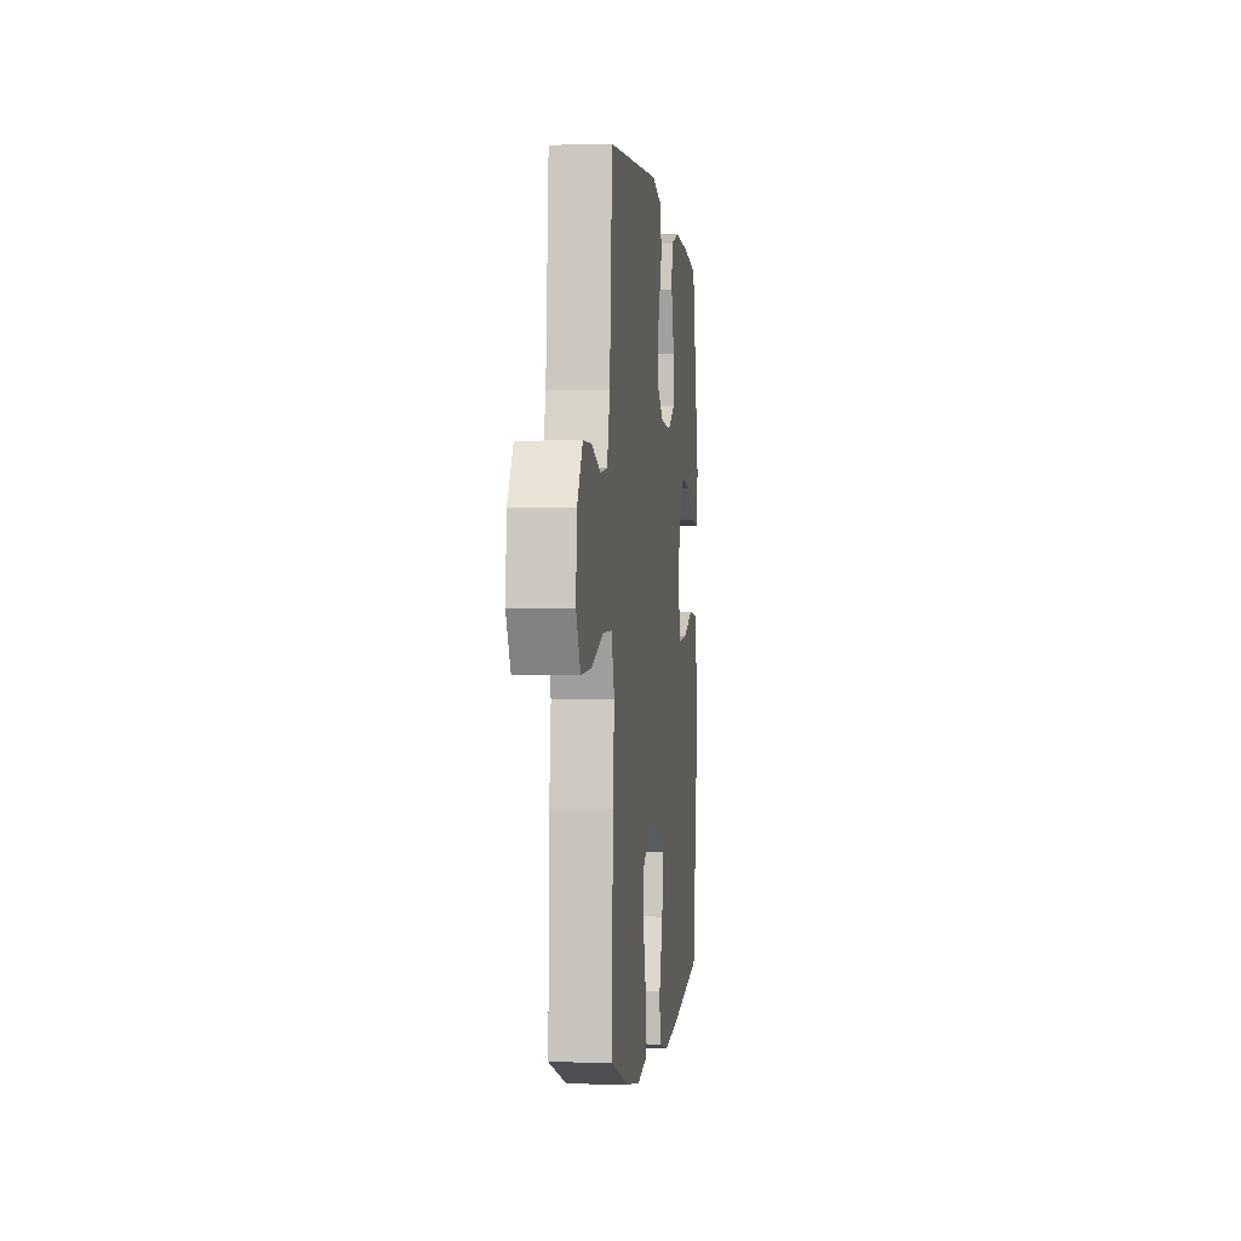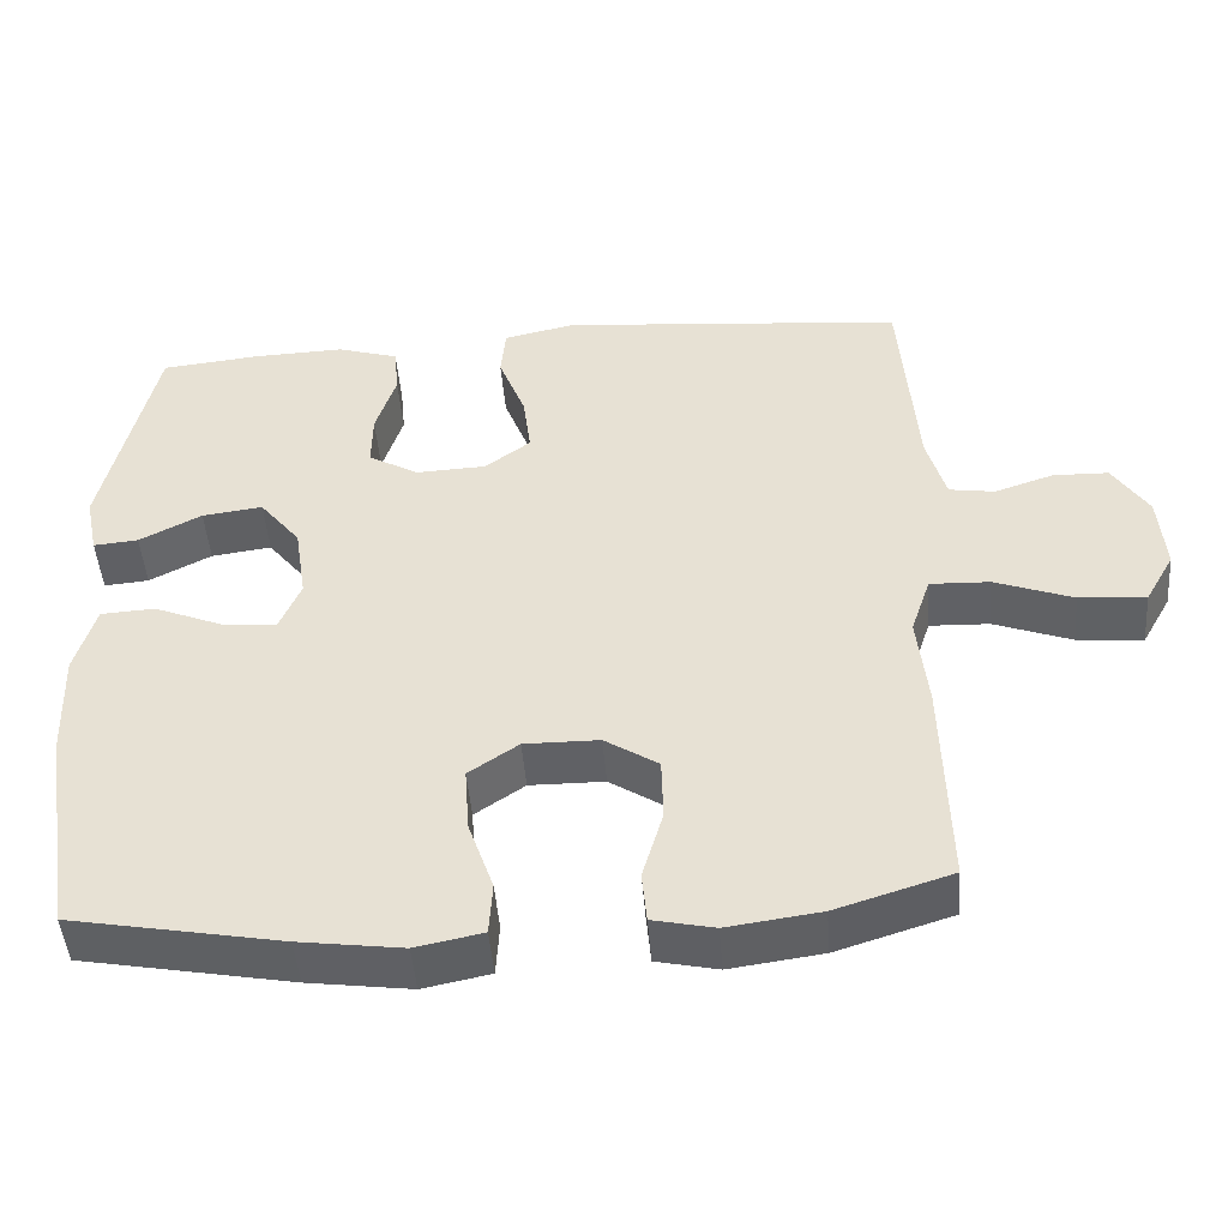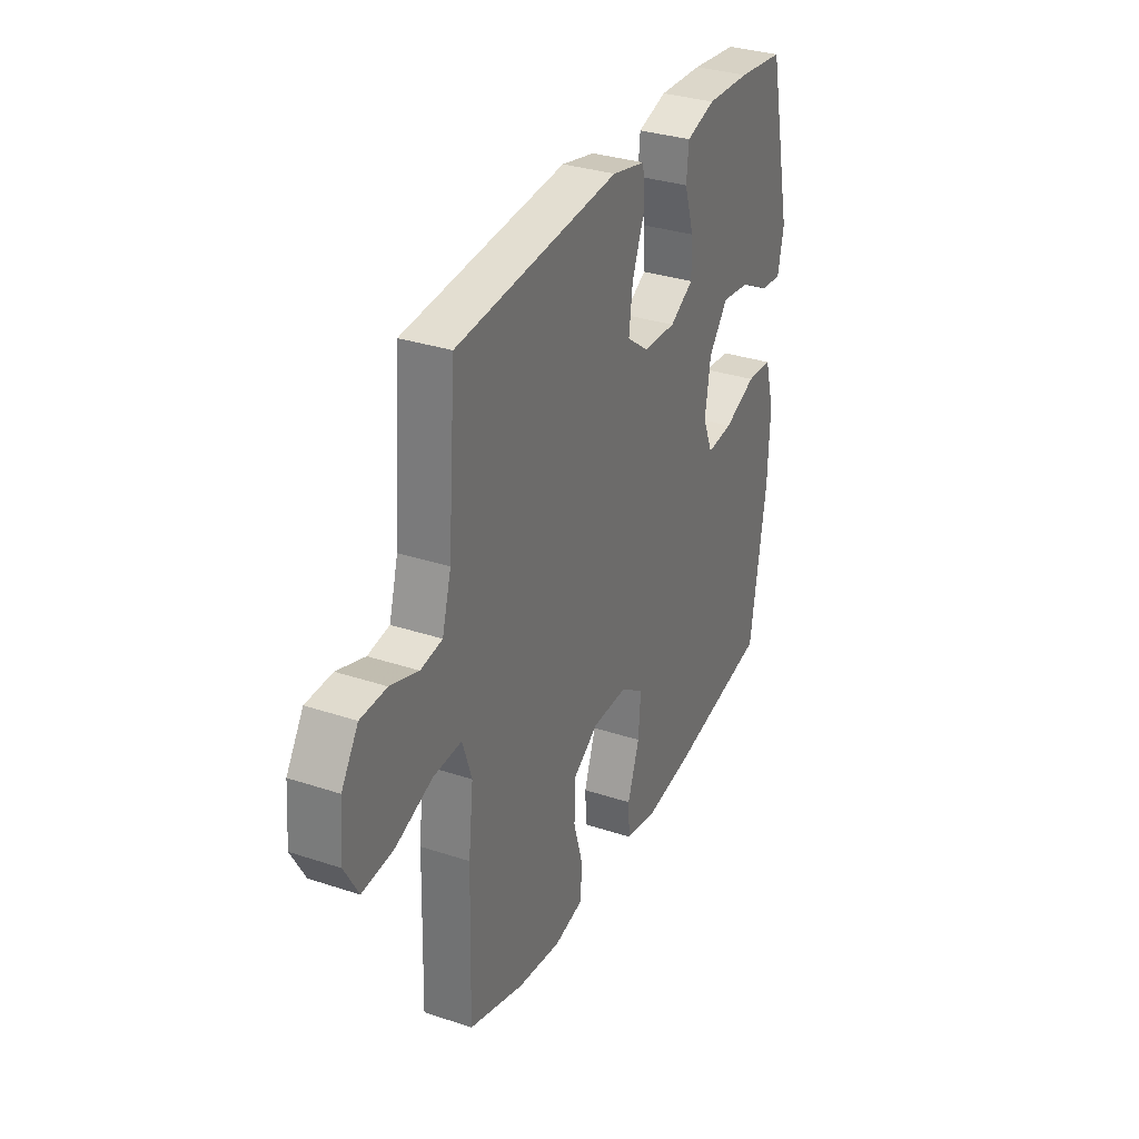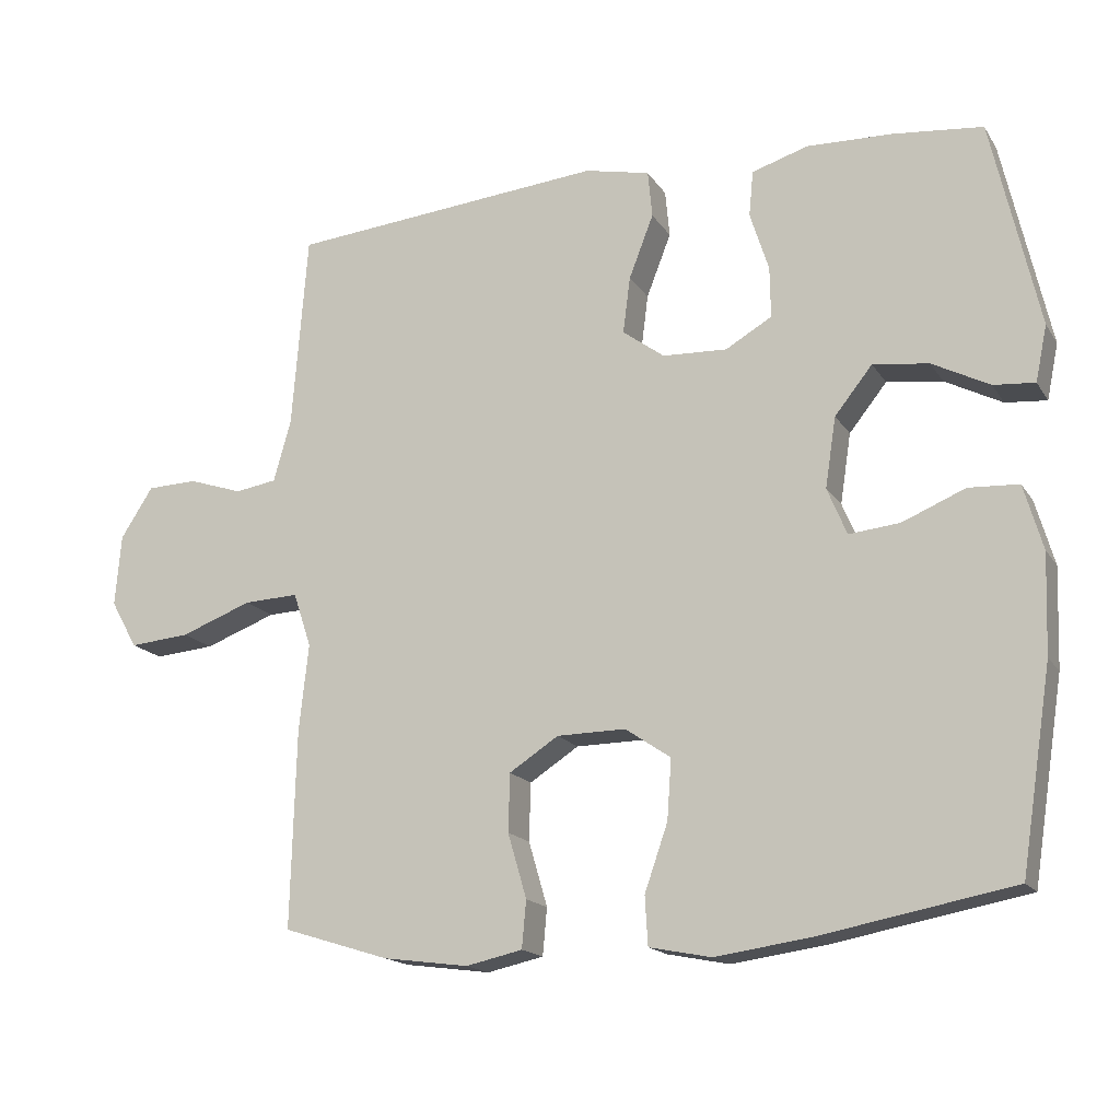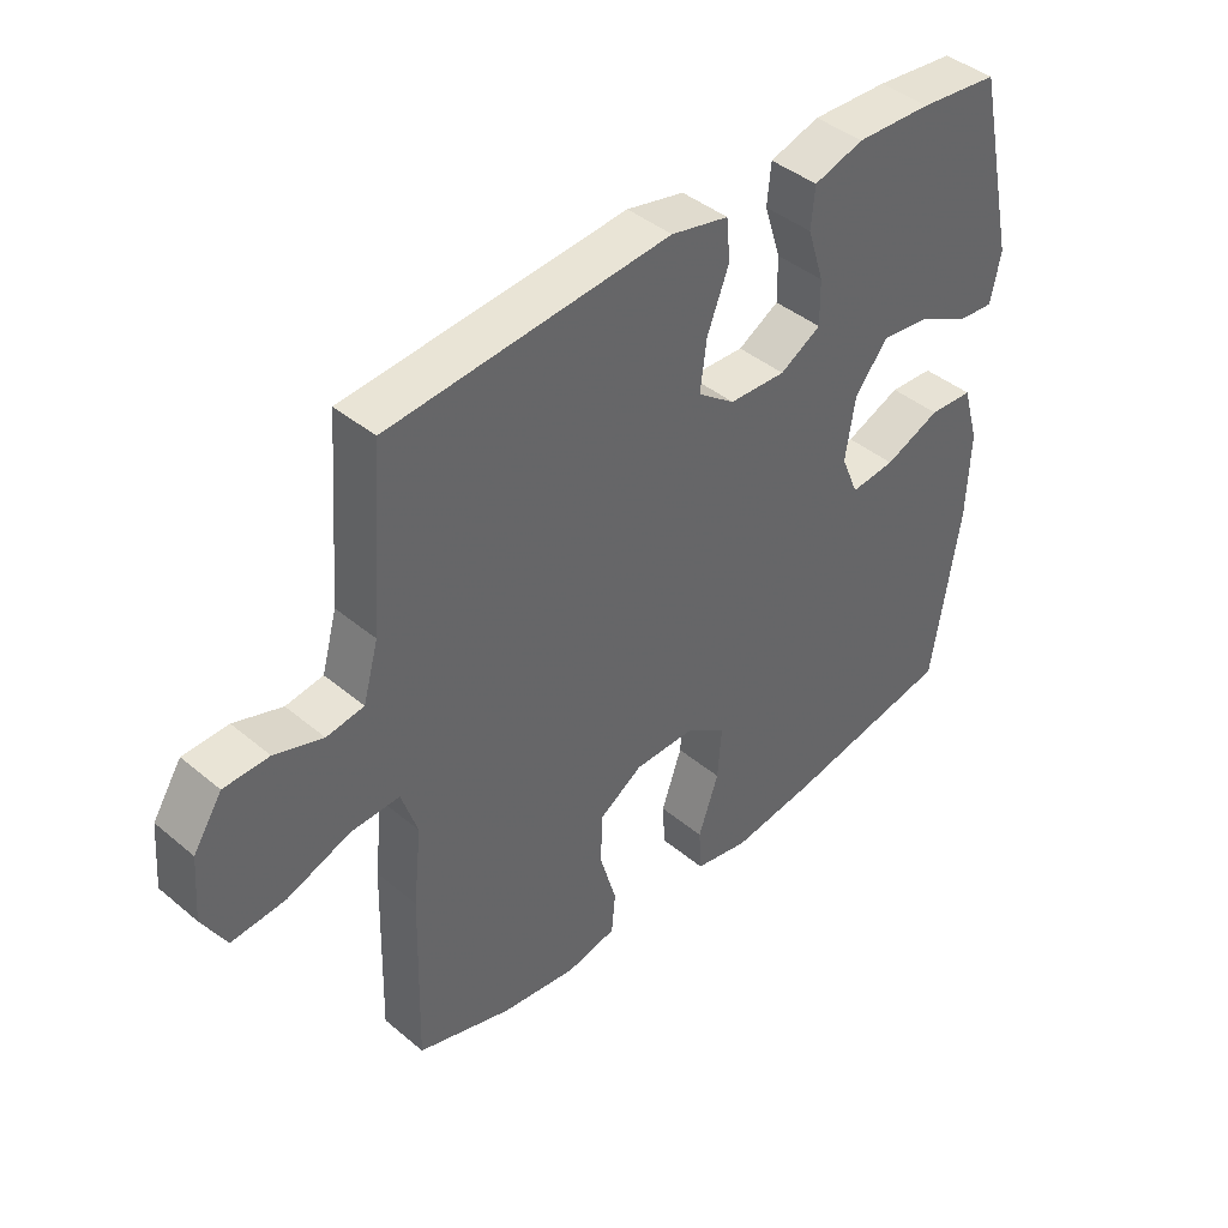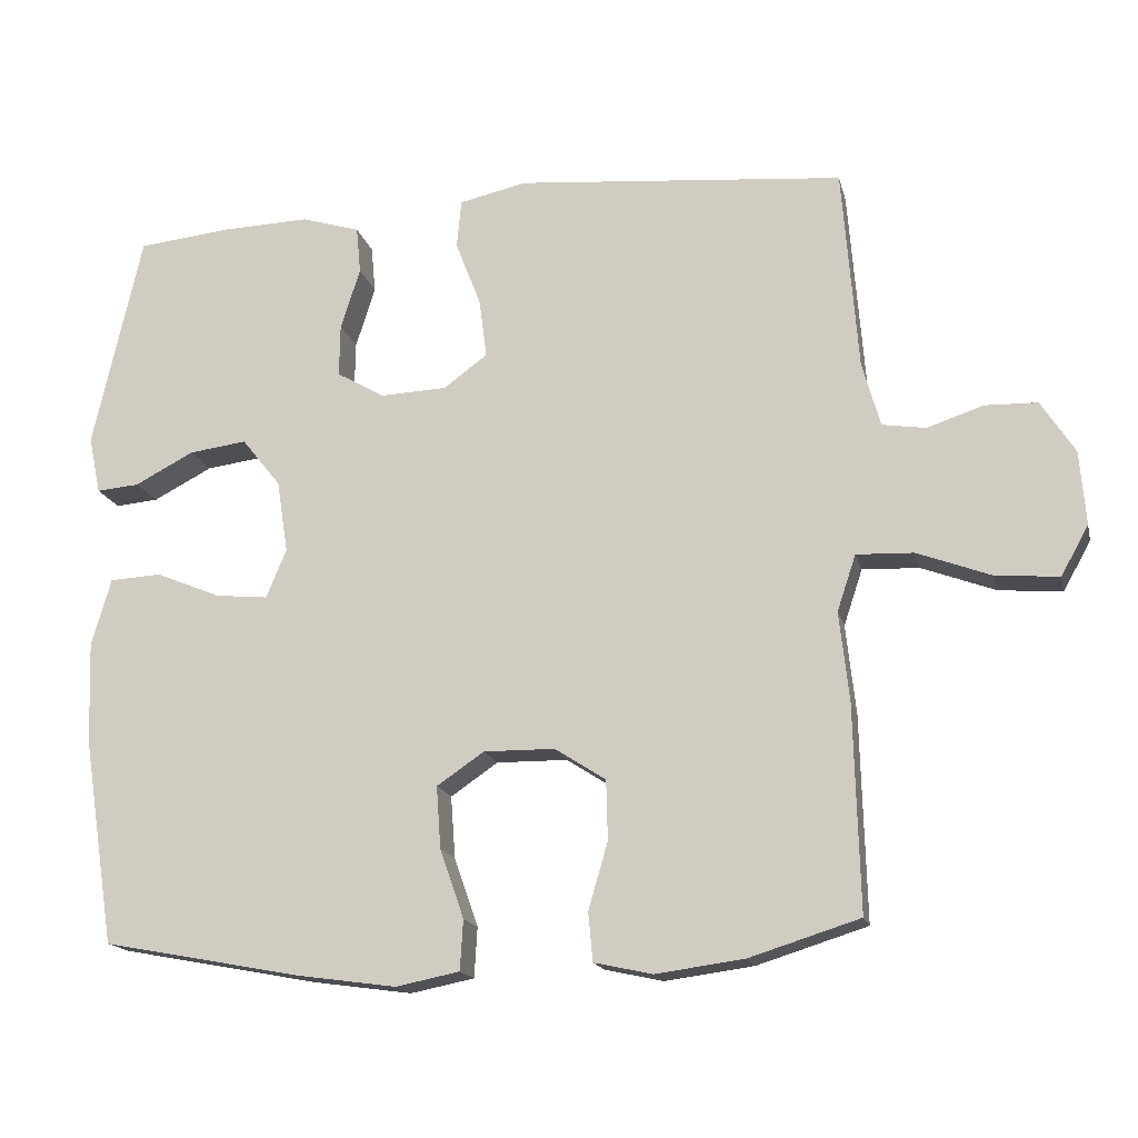
<metadata>
{"format":"obj","ext":"obj","renderer":"f3d","projection":"perspective","resolution":1024,"background":"white","views":[{"elev":-0.8,"azim":96.6,"up":"+Z"},{"elev":-47.2,"azim":4.5,"up":"+Z"},{"elev":32.2,"azim":114.9,"up":"+Z"},{"elev":-16.7,"azim":-157.6,"up":"+Z"},{"elev":42.1,"azim":135.0,"up":"+Z"},{"elev":-16.5,"azim":13.1,"up":"+Z"}]}
</metadata>
<code>
v 0.5 0.07 0.5
v 0.521 0.07 0.229
v 0.545 0.07 0.143
v 0.603 0.07 0.134
v 0.678 0.07 0.159
v 0.748 0.07 0.157
v 0.793 0.07 0.087
v 0.801 0.07 -0.012
v 0.764 0.07 -0.078
v 0.68 0.07 -0.071
v 0.581 0.07 -0.034
v 0.505 0.07 -0.031
v 0.48 0.07 -0.106
v 0.493 0.07 -0.226
v 0.5 0.07 -0.5
v 0.353 0.07 -0.546
v 0.235 0.07 -0.562
v 0.157 0.07 -0.545
v 0.151 0.07 -0.48
v 0.177 0.07 -0.391
v 0.175 0.07 -0.311
v 0.107 0.07 -0.267
v 0.012 0.07 -0.266
v -0.051 0.07 -0.309
v -0.045 0.07 -0.392
v -0.013 0.07 -0.484
v -0.017 0.07 -0.551
v -0.102 0.07 -0.568
v -0.233 0.07 -0.55
v -0.5 0.07 -0.5
v -0.543 0.07 -0.225
v -0.548 0.07 -0.088
v -0.522 0.07 0.002
v -0.453 0.07 0.006
v -0.366 0.07 -0.03
v -0.296 0.07 -0.037
v -0.269 0.07 0.028
v -0.284 0.07 0.125
v -0.336 0.07 0.19
v -0.413 0.07 0.18
v -0.492 0.07 0.139
v -0.549 0.07 0.134
v -0.565 0.07 0.211
v -0.5 0.07 0.5
v -0.376 0.07 0.513
v -0.258 0.07 0.517
v -0.18 0.07 0.493
v -0.174 0.07 0.43
v -0.2 0.07 0.348
v -0.201 0.07 0.278
v -0.137 0.07 0.241
v -0.048 0.07 0.245
v 0.01 0.07 0.288
v 0 0.07 0.366
v -0.034 0.07 0.454
v -0.028 0.07 0.519
v 0.062 0.07 0.539
v 0.198 0.07 0.527
v 0.5 0 0.5
v 0.521 0 0.229
v 0.545 0 0.143
v 0.603 0 0.134
v 0.678 0 0.159
v 0.748 0 0.157
v 0.793 0 0.087
v 0.801 0 -0.012
v 0.764 0 -0.078
v 0.68 0 -0.071
v 0.581 0 -0.034
v 0.505 0 -0.031
v 0.48 0 -0.106
v 0.493 0 -0.226
v 0.5 0 -0.5
v 0.353 0 -0.546
v 0.235 0 -0.562
v 0.157 0 -0.545
v 0.151 0 -0.48
v 0.177 0 -0.391
v 0.175 0 -0.311
v 0.107 0 -0.267
v 0.012 0 -0.266
v -0.051 0 -0.309
v -0.045 0 -0.392
v -0.013 0 -0.484
v -0.017 0 -0.551
v -0.102 0 -0.568
v -0.233 0 -0.55
v -0.5 0 -0.5
v -0.543 0 -0.225
v -0.548 0 -0.088
v -0.522 0 0.002
v -0.453 0 0.006
v -0.366 0 -0.03
v -0.296 0 -0.037
v -0.269 0 0.028
v -0.284 0 0.125
v -0.336 0 0.19
v -0.413 0 0.18
v -0.492 0 0.139
v -0.549 0 0.134
v -0.565 0 0.211
v -0.5 0 0.5
v -0.376 0 0.513
v -0.258 0 0.517
v -0.18 0 0.493
v -0.174 0 0.43
v -0.2 0 0.348
v -0.201 0 0.278
v -0.137 0 0.241
v -0.048 0 0.245
v 0.01 0 0.288
v 0 0 0.366
v -0.034 0 0.454
v -0.028 0 0.519
v 0.062 0 0.539
v 0.198 0 0.527
f 57 58 1 2
f 54 55 56 57
f 53 54 57 2
f 52 53 2 3
f 51 52 3
f 46 47 48 49
f 46 49 50
f 45 46 50
f 44 45 50
f 43 44 50
f 40 41 42 43
f 39 40 43 50
f 38 39 50 51
f 32 33 34 35
f 32 35 36
f 31 32 36
f 30 31 36
f 29 30 36
f 28 29 36 37
f 25 26 27 28
f 24 25 28 37
f 17 18 19 20
f 17 20 21
f 16 17 21
f 13 14 15 16
f 13 16 21
f 12 13 21 22
f 8 9 10 11
f 8 11 12
f 7 8 12
f 4 5 6 7
f 4 7 12
f 23 24 37 38
f 22 23 38 51
f 12 22 51
f 3 4 12 51
f 60 59 116 115
f 115 114 113 112
f 60 115 112 111
f 61 60 111 110
f 61 110 109
f 107 106 105 104
f 108 107 104
f 108 104 103
f 108 103 102
f 108 102 101
f 101 100 99 98
f 108 101 98 97
f 109 108 97 96
f 93 92 91 90
f 94 93 90
f 94 90 89
f 94 89 88
f 94 88 87
f 95 94 87 86
f 86 85 84 83
f 95 86 83 82
f 78 77 76 75
f 79 78 75
f 79 75 74
f 74 73 72 71
f 79 74 71
f 80 79 71 70
f 69 68 67 66
f 70 69 66
f 70 66 65
f 65 64 63 62
f 70 65 62
f 96 95 82 81
f 109 96 81 80
f 109 80 70
f 109 70 62 61
f 1 59 60 2
f 2 60 61 3
f 3 61 62 4
f 4 62 63 5
f 5 63 64 6
f 6 64 65 7
f 7 65 66 8
f 8 66 67 9
f 9 67 68 10
f 10 68 69 11
f 11 69 70 12
f 12 70 71 13
f 13 71 72 14
f 14 72 73 15
f 15 73 74 16
f 16 74 75 17
f 17 75 76 18
f 18 76 77 19
f 19 77 78 20
f 20 78 79 21
f 21 79 80 22
f 22 80 81 23
f 23 81 82 24
f 24 82 83 25
f 25 83 84 26
f 26 84 85 27
f 27 85 86 28
f 28 86 87 29
f 29 87 88 30
f 30 88 89 31
f 31 89 90 32
f 32 90 91 33
f 33 91 92 34
f 34 92 93 35
f 35 93 94 36
f 36 94 95 37
f 37 95 96 38
f 38 96 97 39
f 39 97 98 40
f 40 98 99 41
f 41 99 100 42
f 42 100 101 43
f 43 101 102 44
f 44 102 103 45
f 45 103 104 46
f 46 104 105 47
f 47 105 106 48
f 48 106 107 49
f 49 107 108 50
f 50 108 109 51
f 51 109 110 52
f 52 110 111 53
f 53 111 112 54
f 54 112 113 55
f 55 113 114 56
f 56 114 115 57
f 57 115 116 58
f 58 116 59 1

</code>
